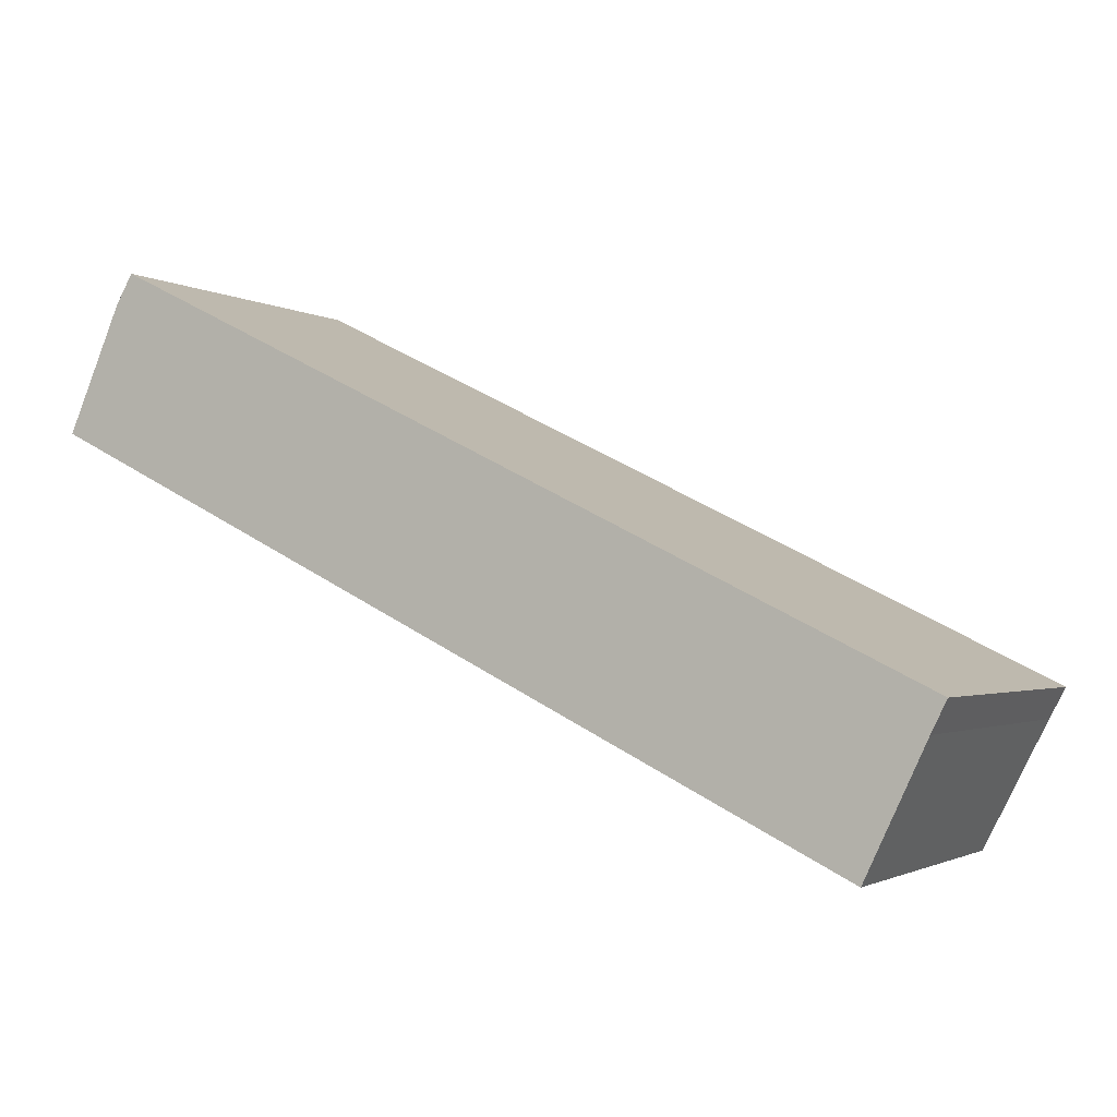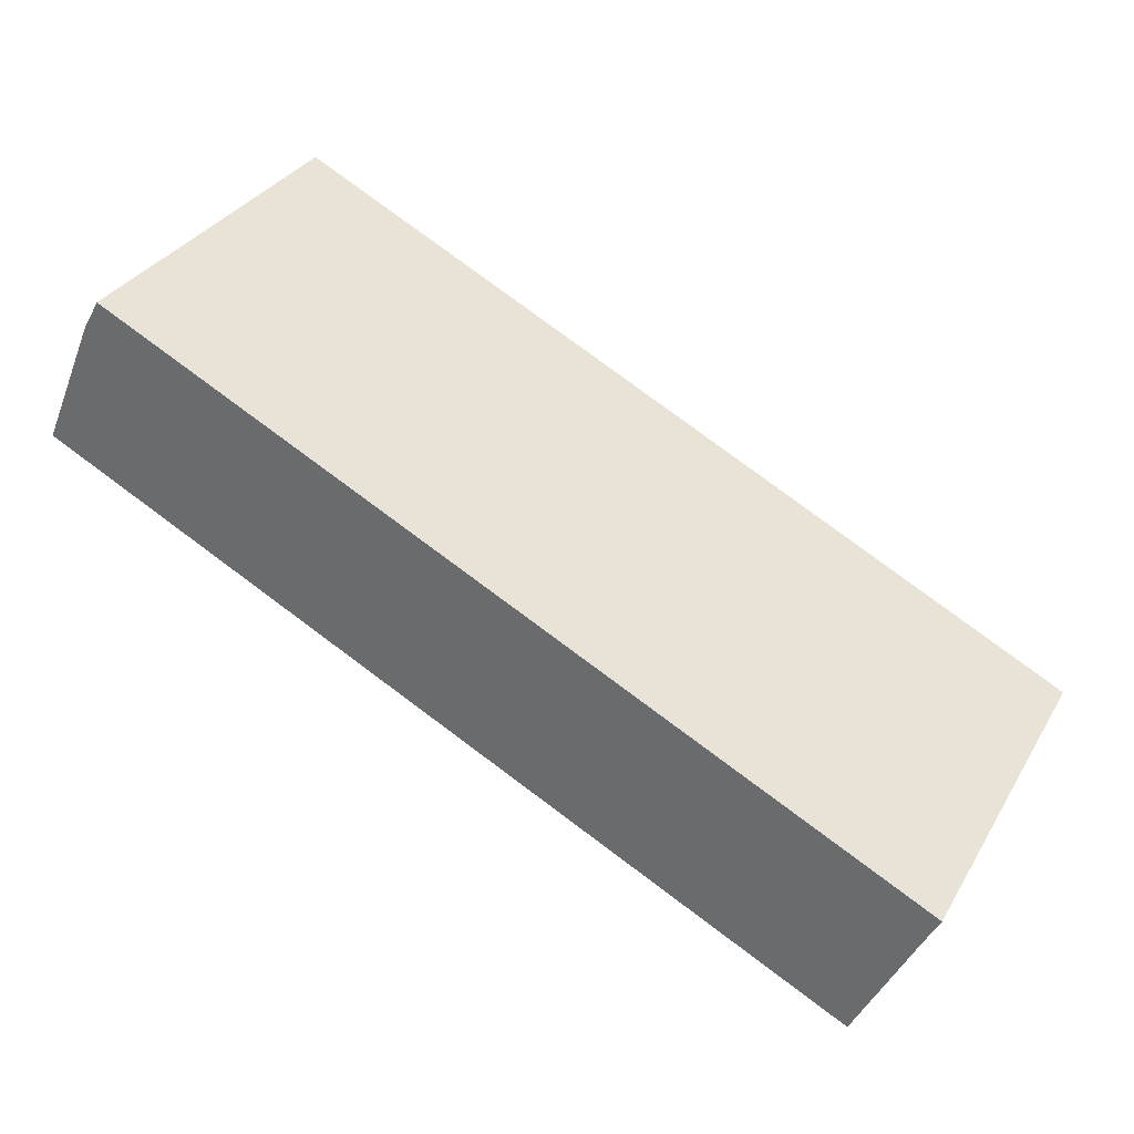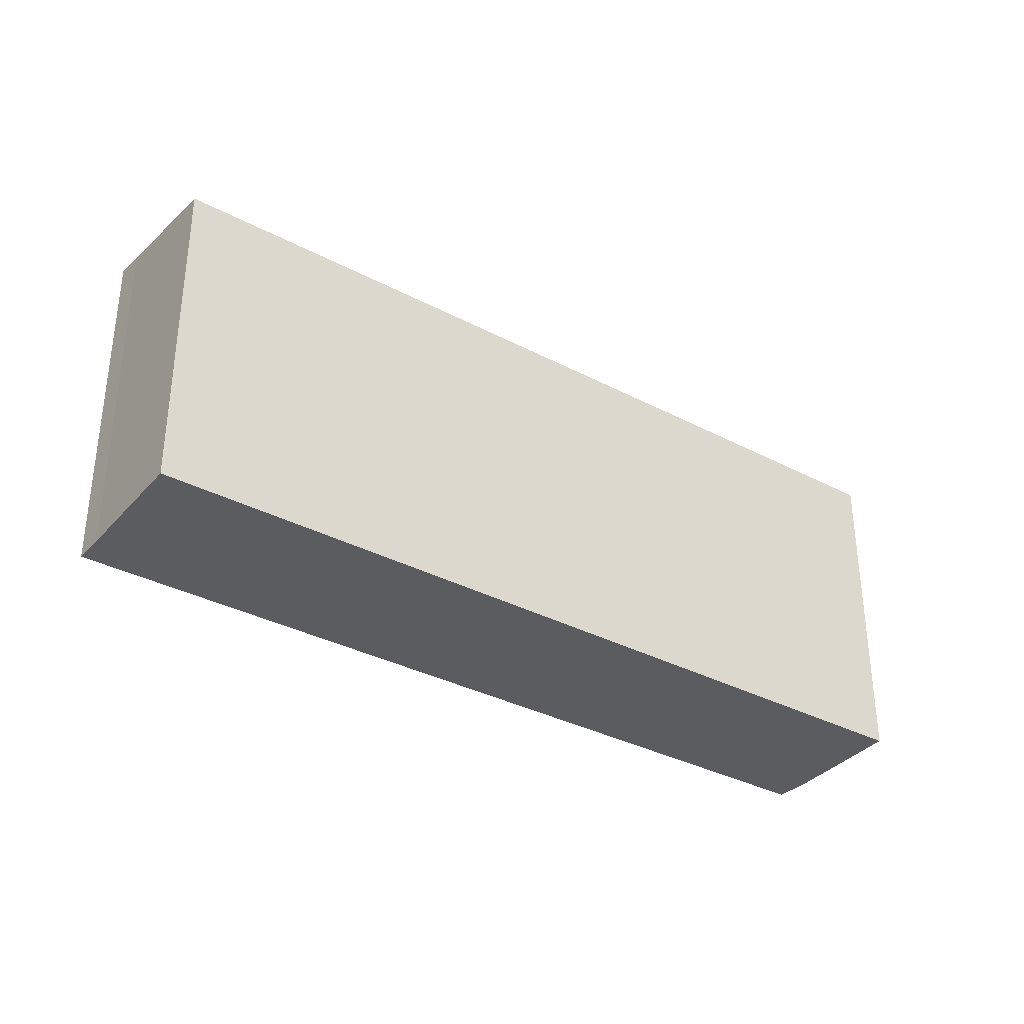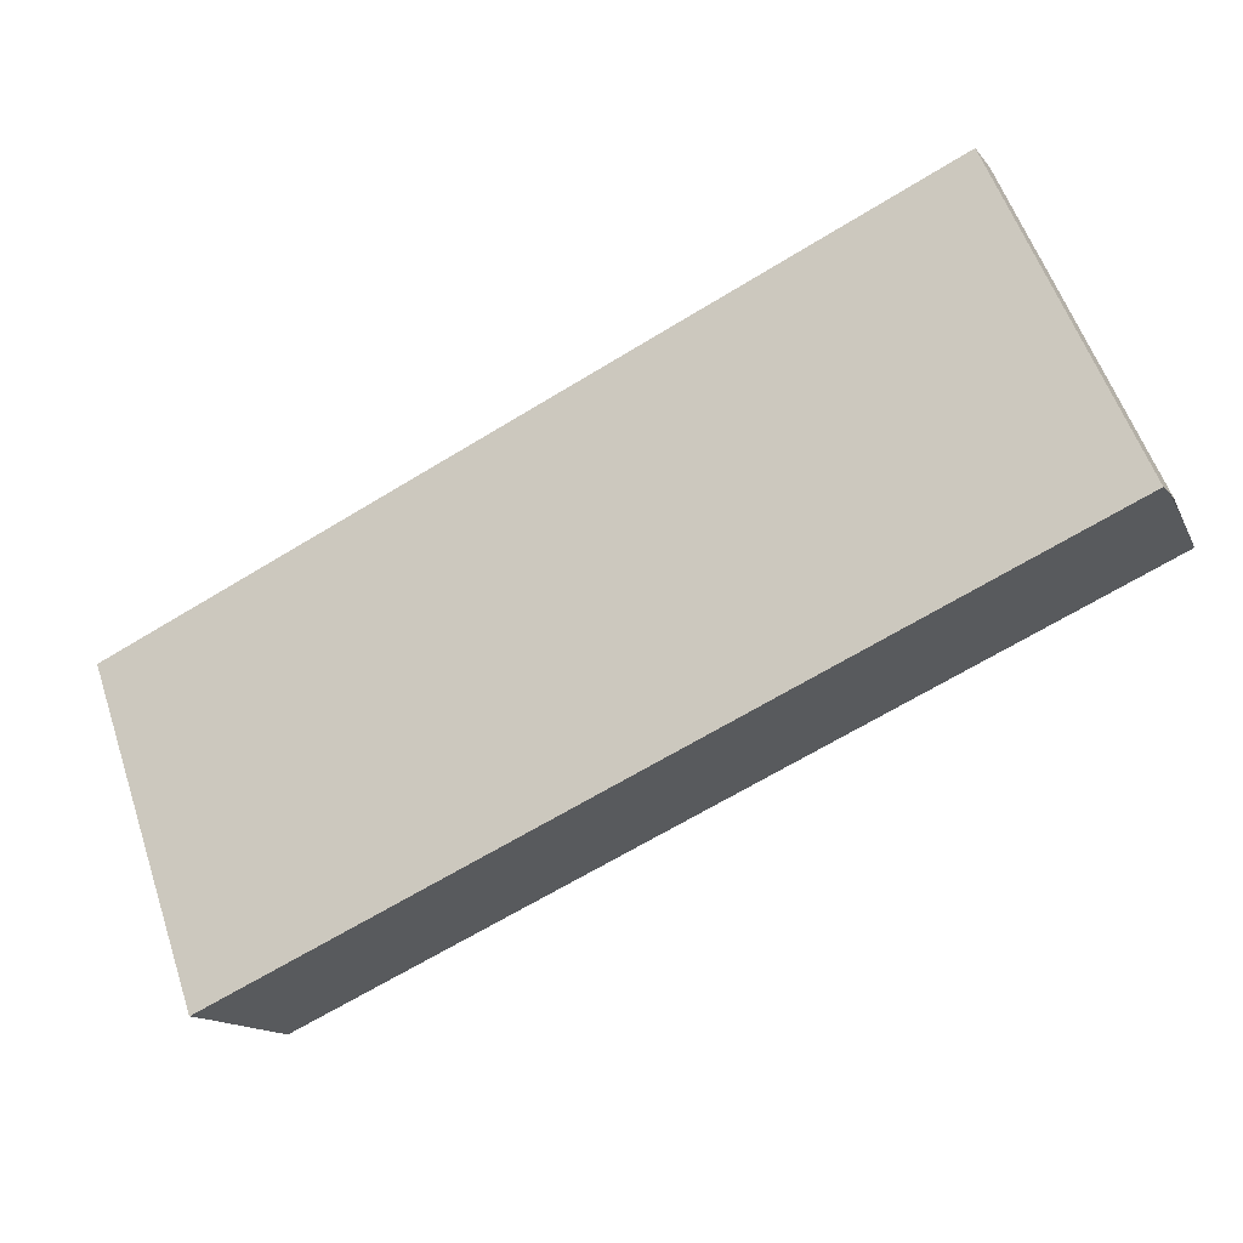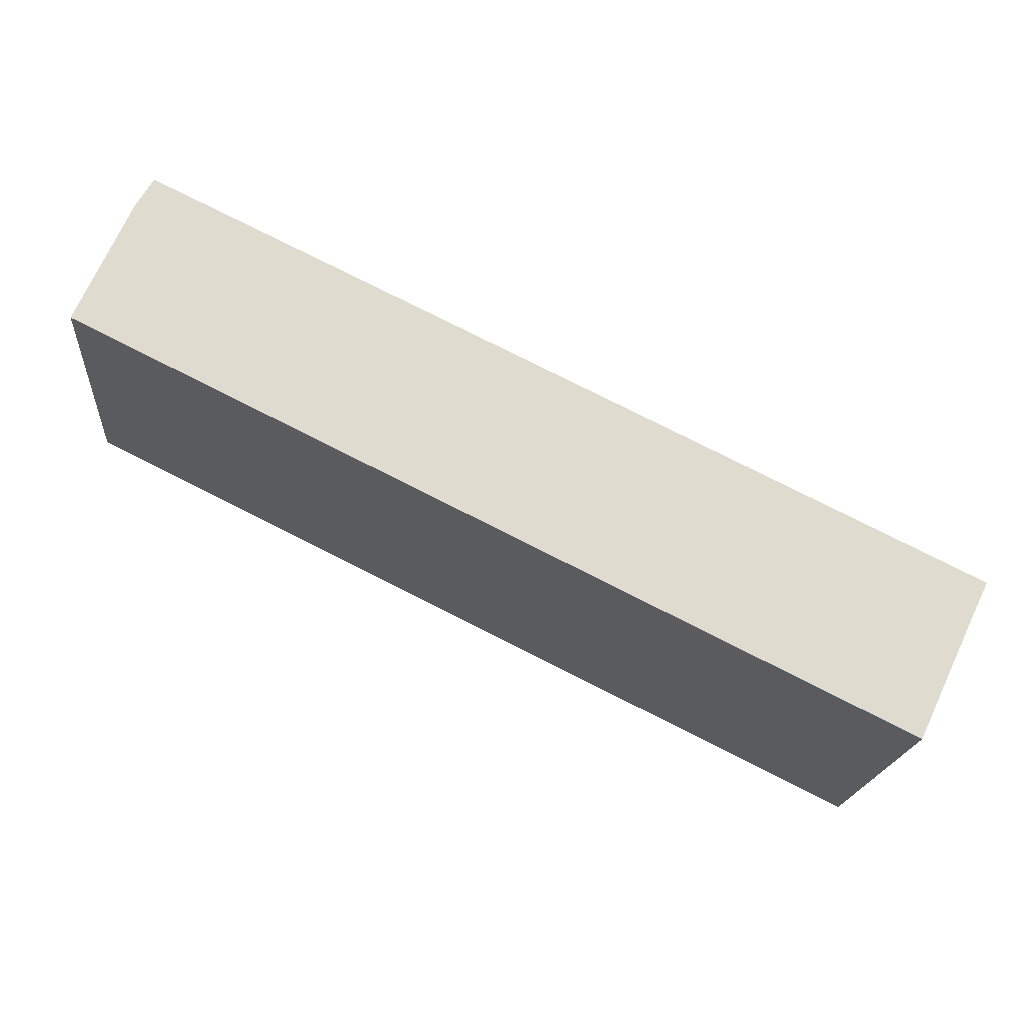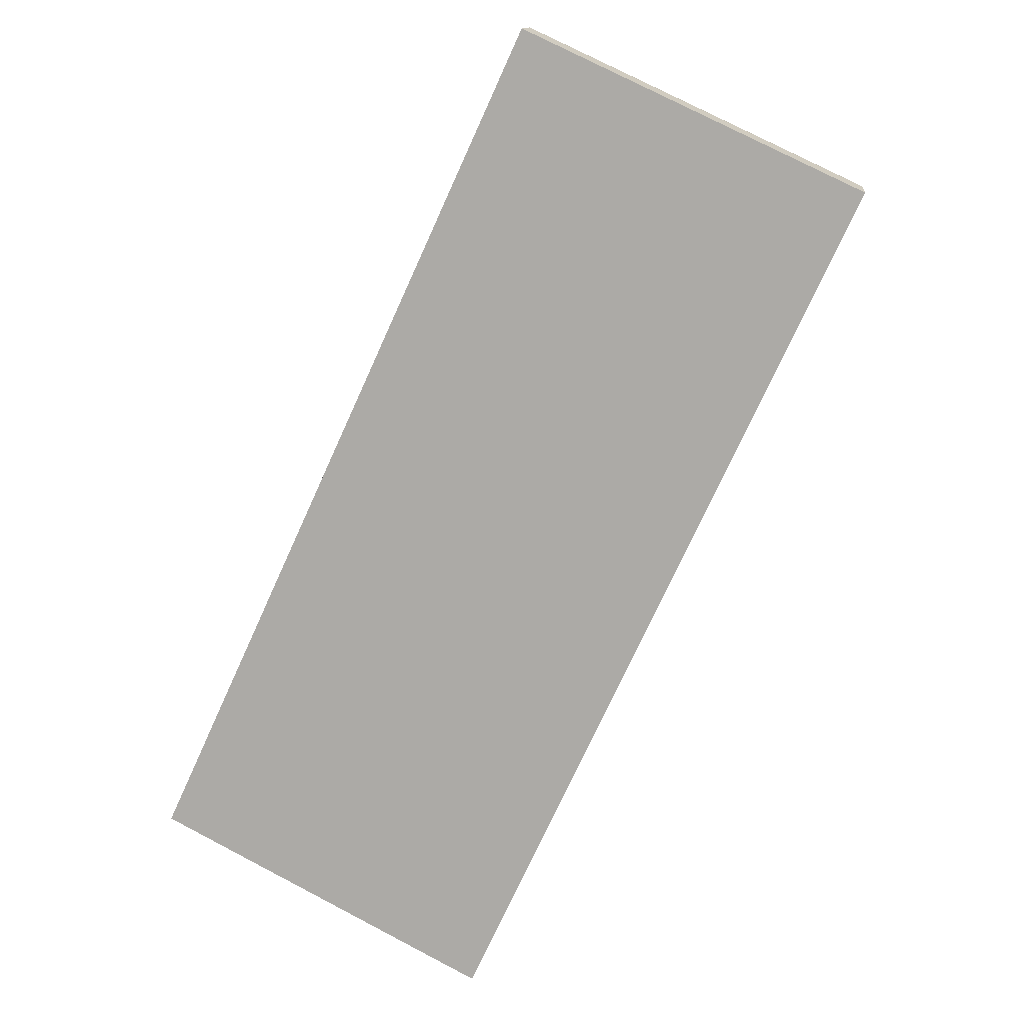
<metadata>
{"format":"obj","ext":"obj","renderer":"f3d","projection":"perspective","resolution":1024,"background":"white","views":[{"elev":-1.8,"azim":27.4,"up":"+Z"},{"elev":33.0,"azim":26.4,"up":"+Z"},{"elev":-34.0,"azim":170.6,"up":"+Y"},{"elev":57.7,"azim":161.4,"up":"+Z"},{"elev":-19.0,"azim":-4.7,"up":"+Z"},{"elev":77.3,"azim":117.4,"up":"+Z"}]}
</metadata>
<code>
v  0.898 8.656 2.041
v  19.97 8.302 -9.832
v  0 8.312 5.09e-16
v  1.51 8.877 3.333
v  1.754 8.952 3.749
v  21.41 8.824 -6.781
v  21.78 8.952 -6.043
v  20.48 8.487 -8.752
v  1.754 -2.296e-16 3.749
v  1.336 8.825 3.038
v  1.336 -1.86e-16 3.038
v  1.51 -2.041e-16 3.333
v  0.898 -1.25e-16 2.041
v  0 0 0
v  21.78 3.7e-16 -6.043
v  21.41 4.152e-16 -6.781
v  19.97 6.02e-16 -9.832
v  20.48 5.359e-16 -8.752
g defaultobject
f 1 2 3
f 2 1 4
f 2 4 5
f 2 5 6
f 6 5 7
f 2 6 8
f 4 9 5
f 9 4 10
f 9 10 11
f 9 11 12
f 1 11 10
f 11 1 3
f 11 3 13
f 13 3 14
f 9 7 5
f 7 9 15
f 15 6 7
f 6 15 16
f 16 8 6
f 8 16 2
f 2 16 17
f 17 16 18
f 2 14 3
f 14 2 17
f 9 16 15
f 16 9 12
f 16 12 11
f 16 11 18
f 18 11 13
f 18 13 14
f 18 14 17

</code>
